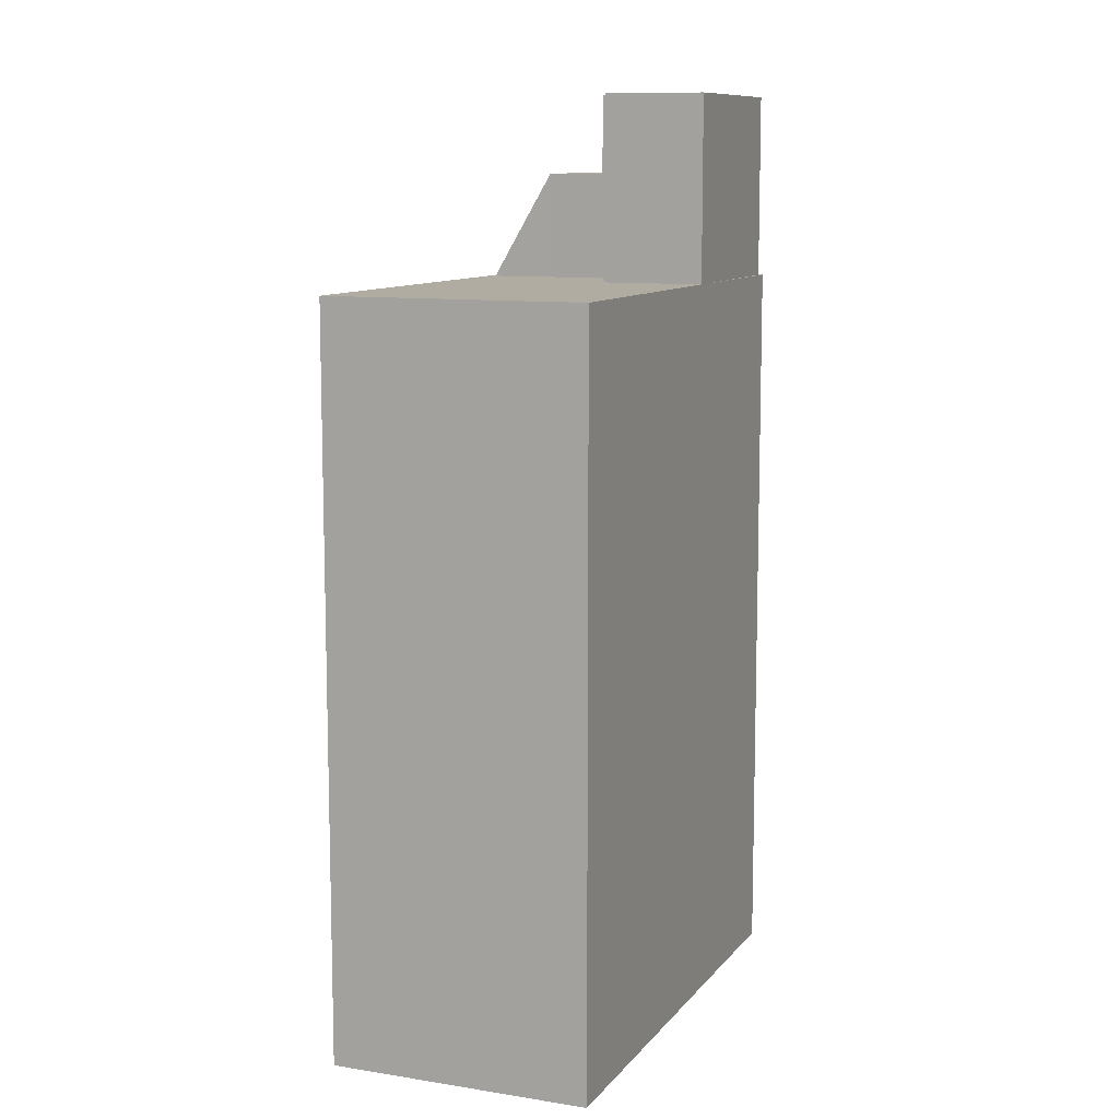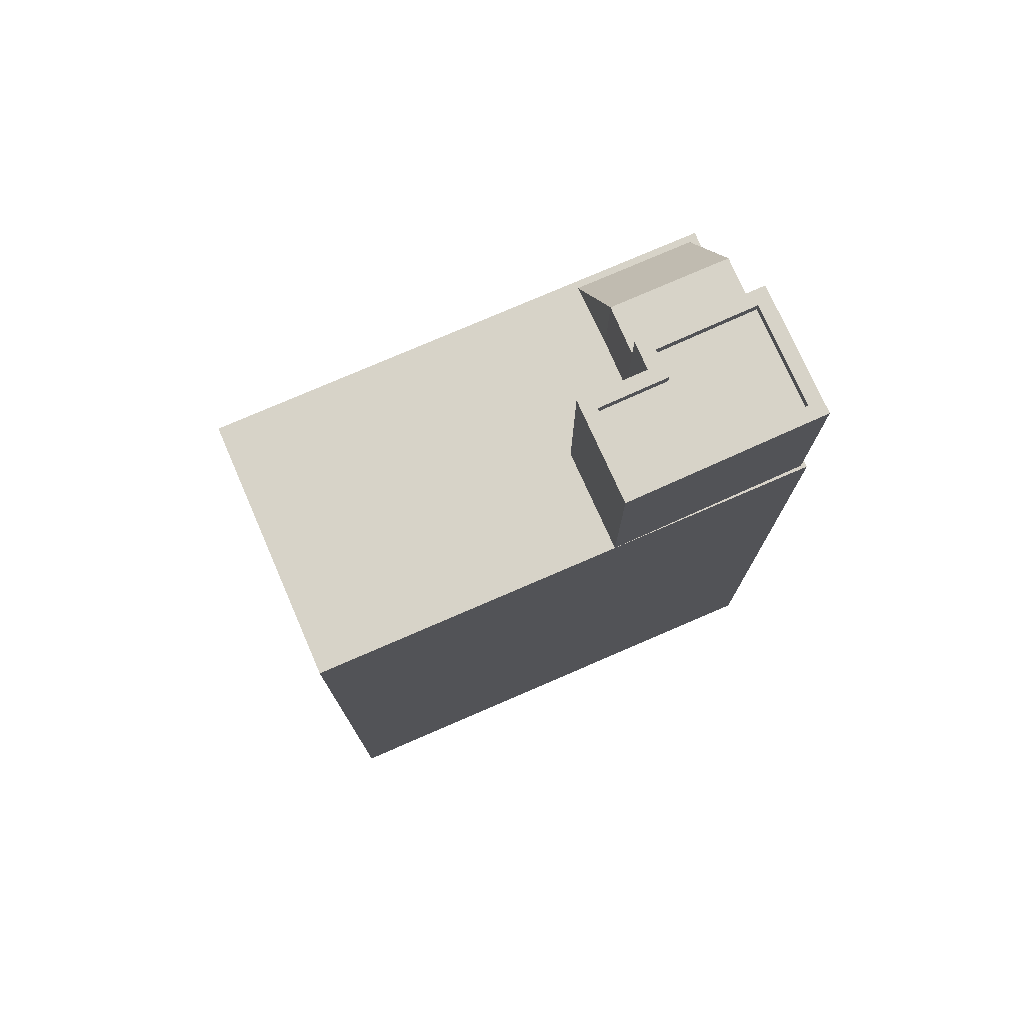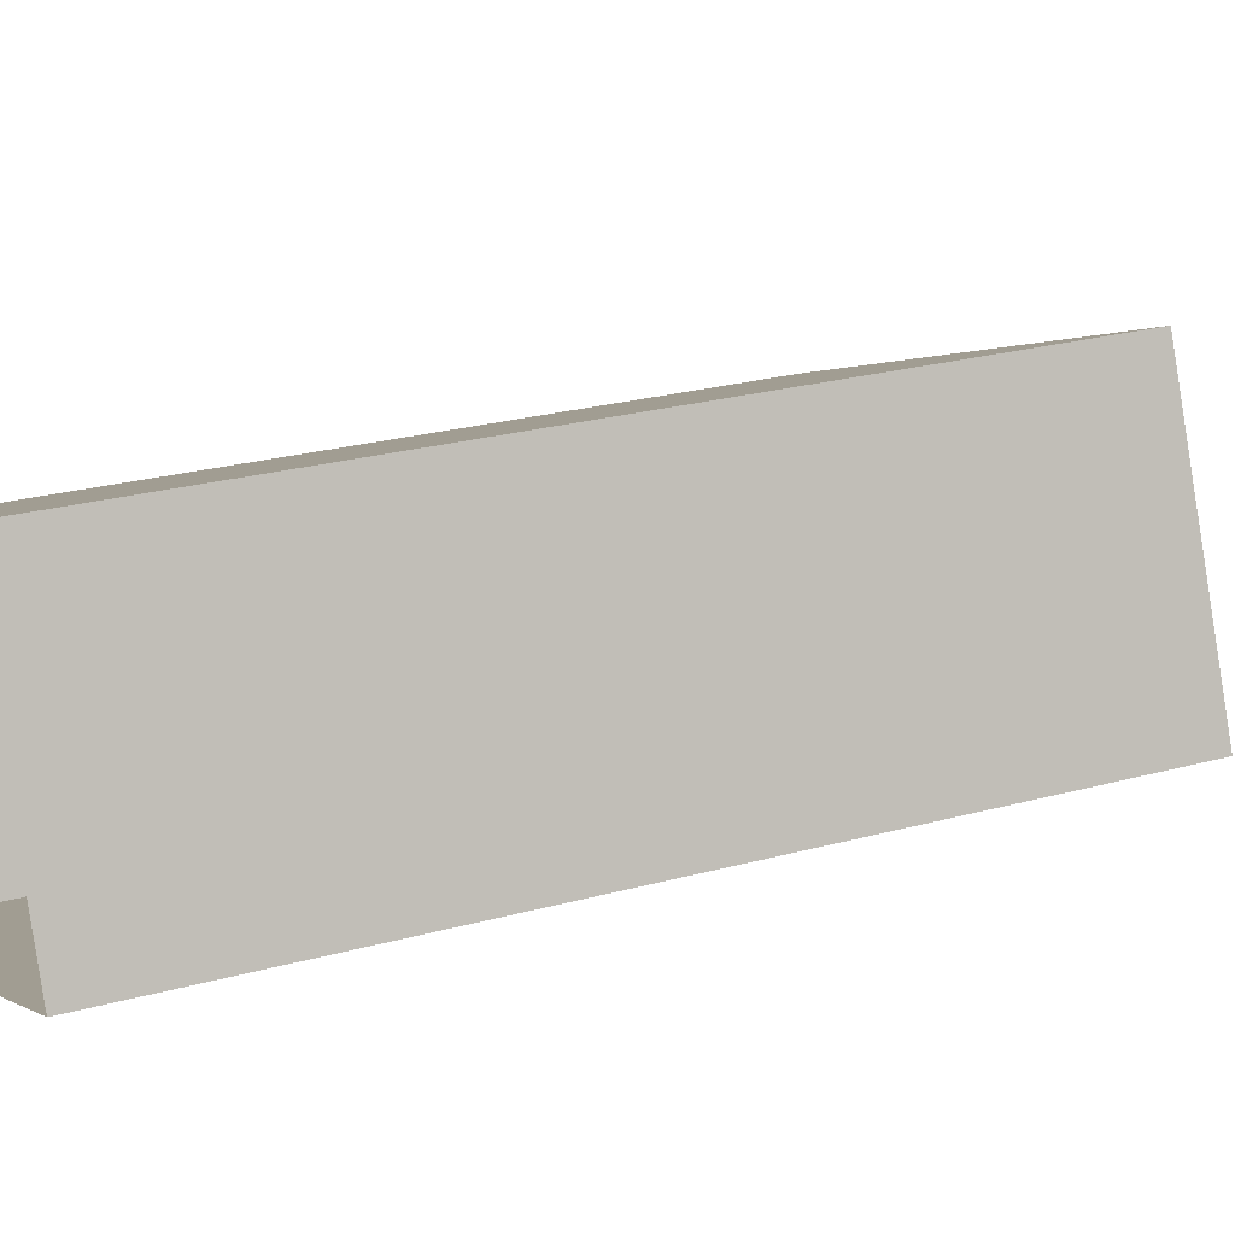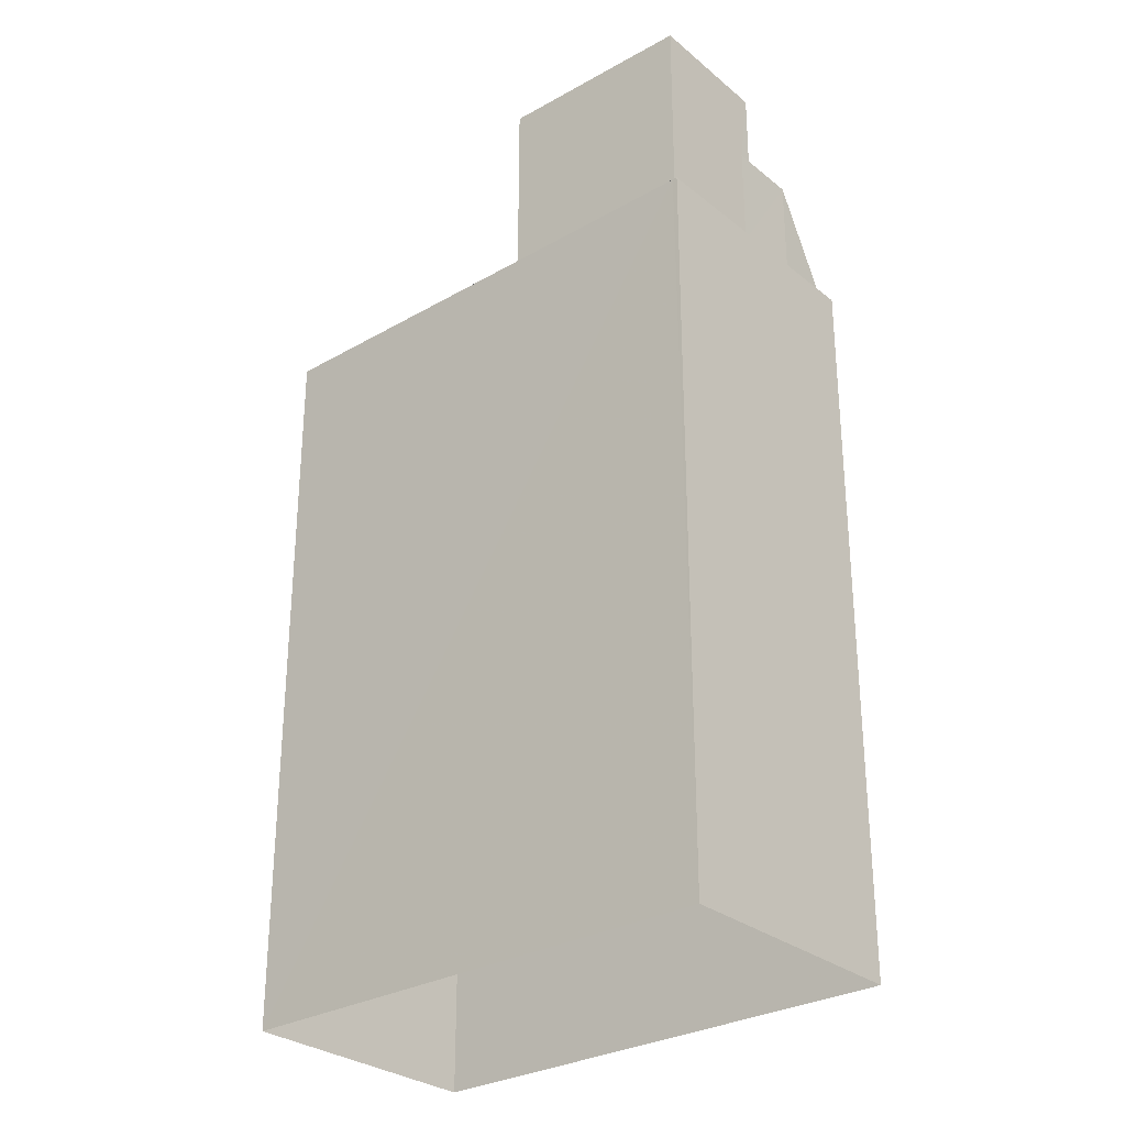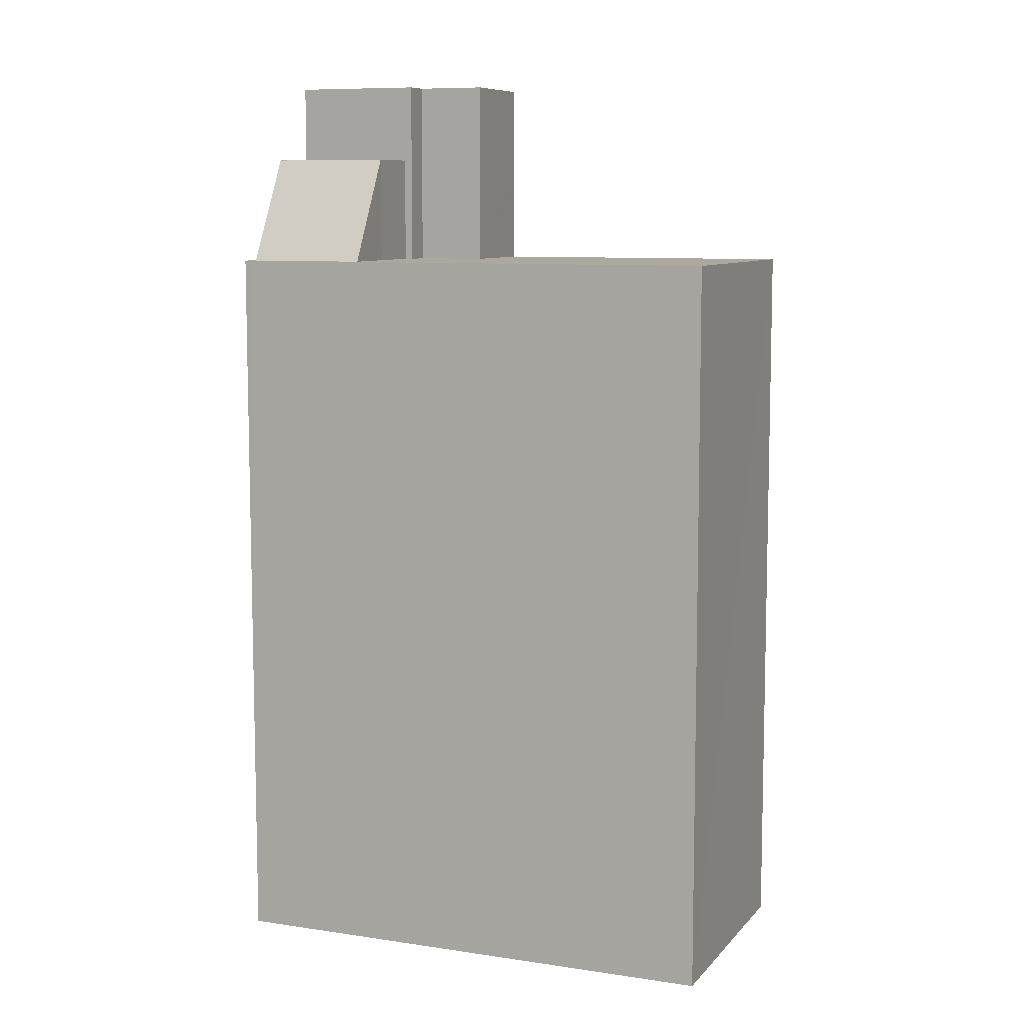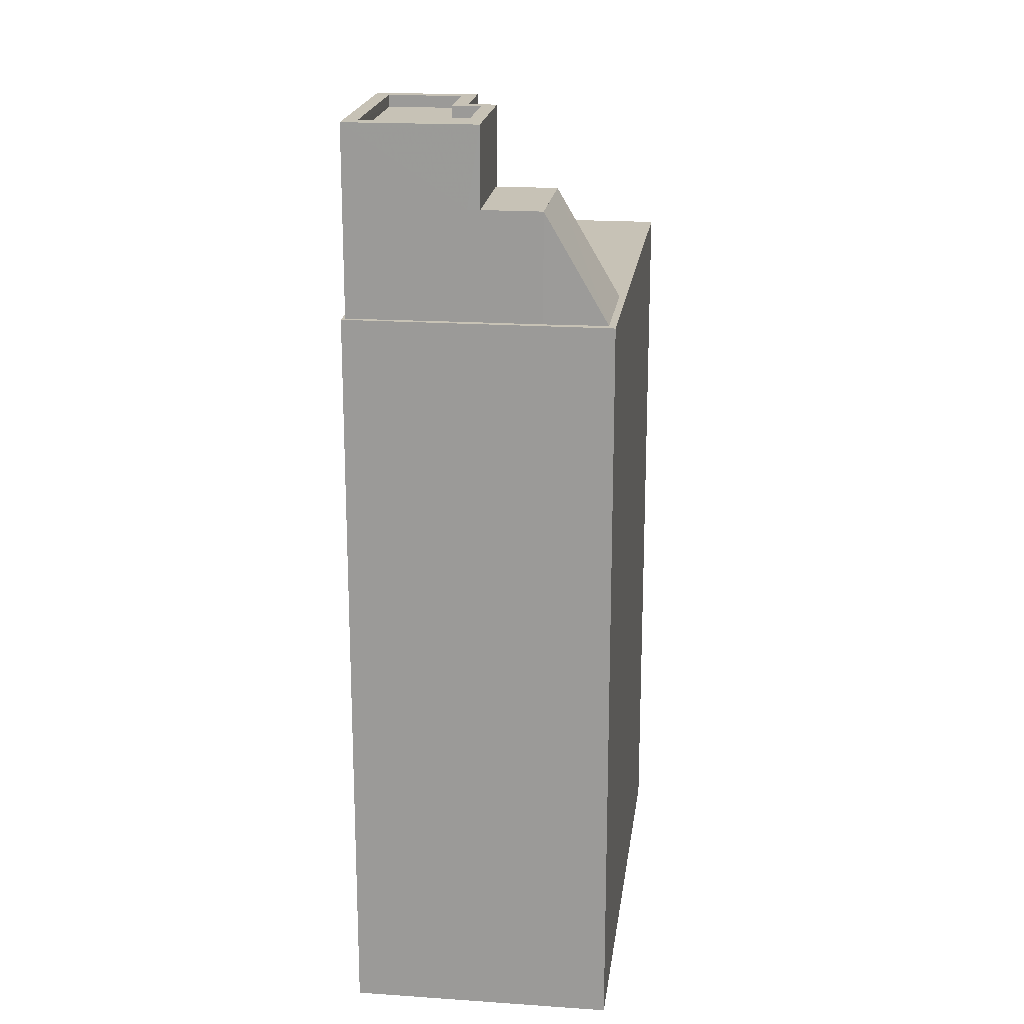
<metadata>
{"format":"obj","ext":"obj","renderer":"f3d","projection":"perspective","resolution":1024,"background":"white","views":[{"elev":10.2,"azim":-89.2,"up":"+Z"},{"elev":76.9,"azim":-44.7,"up":"+Z"},{"elev":23.7,"azim":-115.0,"up":"+Y"},{"elev":-29.4,"azim":19.1,"up":"+Z"},{"elev":8.6,"azim":-178.9,"up":"+Z"},{"elev":19.3,"azim":76.1,"up":"+Z"}]}
</metadata>
<code>
v -7089 -3.746e+04 18.24
v -7088 -3.746e+04 18.24
v -7089 -3.746e+04 20.5
v -7090 -3.745e+04 18.24
v -7091 -3.746e+04 18.24
v -7091 -3.746e+04 20.51
v -7091 -3.746e+04 18.24
v -7091 -3.746e+04 20.51
v -7089 -3.746e+04 20.51
v -7089 -3.746e+04 20.51
v -7089 -3.746e+04 18.24
v -7100 -3.746e+04 18.24
v -7098 -3.745e+04 2.586
v -7100 -3.746e+04 2.586
v -7098 -3.745e+04 18.24
v -7088 -3.746e+04 18.24
v -7088 -3.746e+04 2.582
v -7088 -3.746e+04 18.24
v -7090 -3.746e+04 18.24
v -7090 -3.746e+04 2.582
v -7090 -3.746e+04 18.24
v -7094 -3.746e+04 18.24
v -7090 -3.746e+04 22.18
v -7094 -3.746e+04 22.18
v -7090 -3.746e+04 18.24
v -7090 -3.746e+04 22.18
v -7089 -3.746e+04 21.93
v -7090 -3.746e+04 21.93
v -7089 -3.746e+04 22.18
v -7094 -3.746e+04 21.93
v -7094 -3.746e+04 22.18
v -7093 -3.746e+04 21.93
v -7093 -3.746e+04 22.18
v -7092 -3.746e+04 22.18
v -7092 -3.746e+04 21.93
v -7091 -3.746e+04 21.93
v -7091 -3.746e+04 22.18
v -7093 -3.746e+04 18.24
v -7093 -3.746e+04 22.18
v -7092 -3.746e+04 22.18
v -7092 -3.746e+04 18.24
v -7092 -3.746e+04 18.24
v -7092 -3.746e+04 22.18
v -7089 -3.746e+04 22.18
v -7089 -3.746e+04 20.51
v -7088 -3.746e+04 18.24
f 20 14 13
f 17 20 13
f 1 2 3
f 4 5 6
f 7 6 5
f 7 8 6
f 3 6 9
f 3 10 11
f 11 1 3
f 9 10 3
f 12 13 14
f 12 15 13
f 16 17 13
f 13 15 16
f 18 17 16
f 17 19 20
f 17 18 19
f 21 14 20
f 20 19 21
f 12 14 21
f 22 23 24
f 22 25 23
f 26 27 28
f 26 29 27
f 26 28 30
f 31 26 30
f 31 30 32
f 33 31 32
f 34 32 35
f 34 33 32
f 34 35 36
f 37 34 36
f 29 36 27
f 29 37 36
f 38 24 39
f 38 22 24
f 38 39 40
f 41 38 40
f 42 40 43
f 42 41 40
f 44 8 43
f 43 8 42
f 44 45 8
f 42 8 7
f 45 44 10
f 11 10 25
f 25 10 23
f 10 44 23
f 46 6 3
f 3 2 46
f 4 6 46
f 8 45 6
f 6 45 9
f 45 10 9
f 21 19 25
f 25 19 11
f 2 16 46
f 18 1 11
f 2 18 16
f 19 18 11
f 18 2 1
f 21 22 12
f 12 38 15
f 15 4 16
f 21 25 22
f 4 46 16
f 5 42 7
f 4 38 5
f 38 41 42
f 22 38 12
f 15 38 4
f 38 42 5
f 35 28 27
f 27 36 35
f 30 28 35
f 32 30 35
f 26 23 44
f 29 26 44
f 26 24 23
f 24 33 39
f 44 43 29
f 37 43 40
f 40 39 33
f 37 40 34
f 43 37 29
f 31 24 26
f 40 33 34
f 24 31 33

</code>
